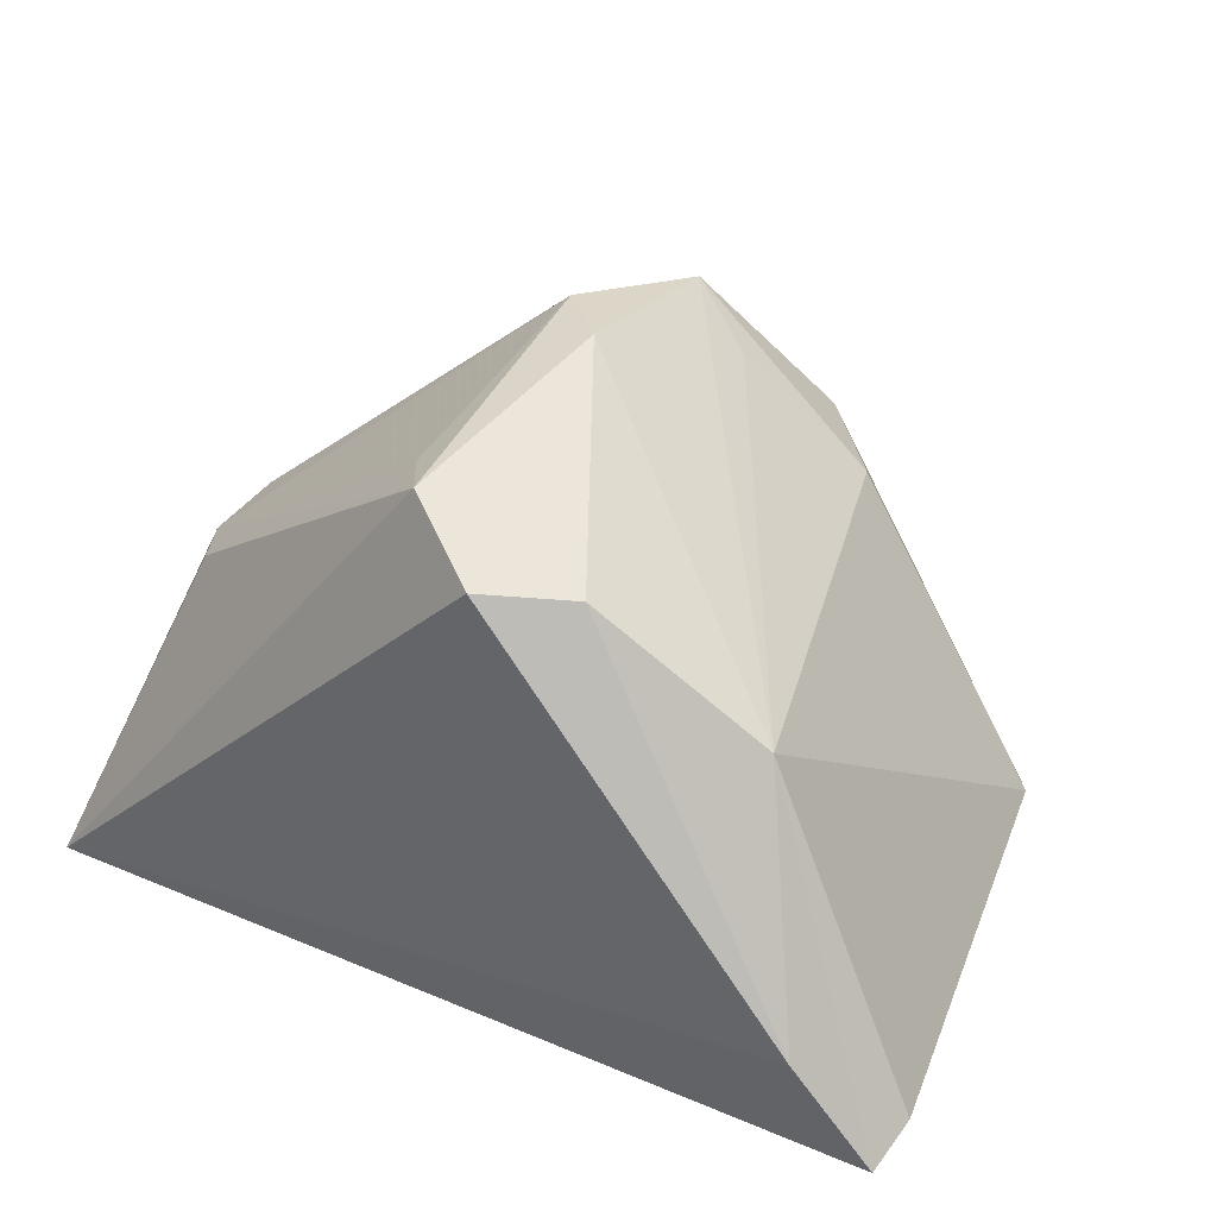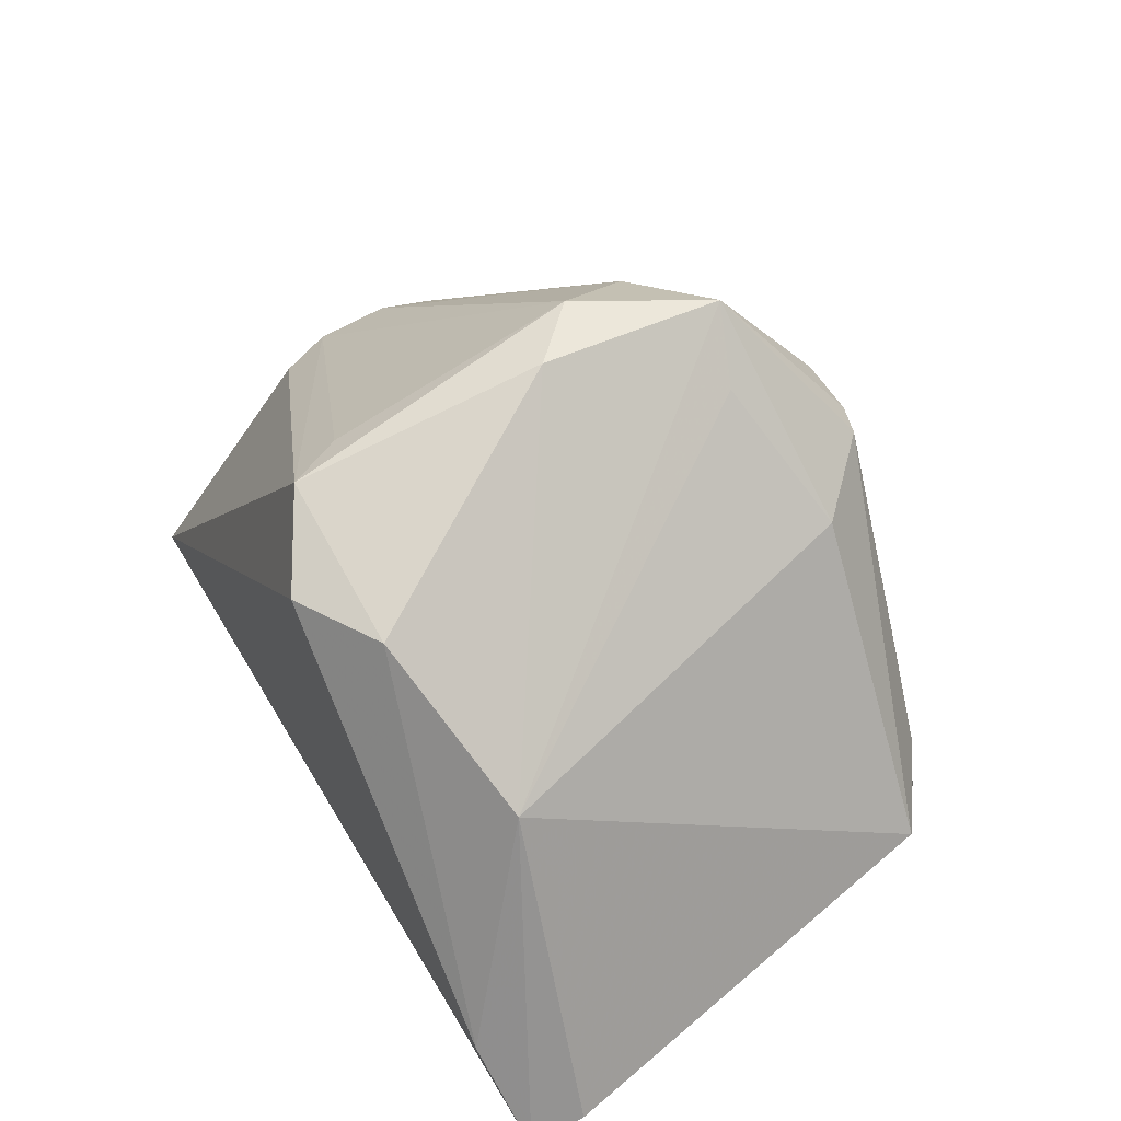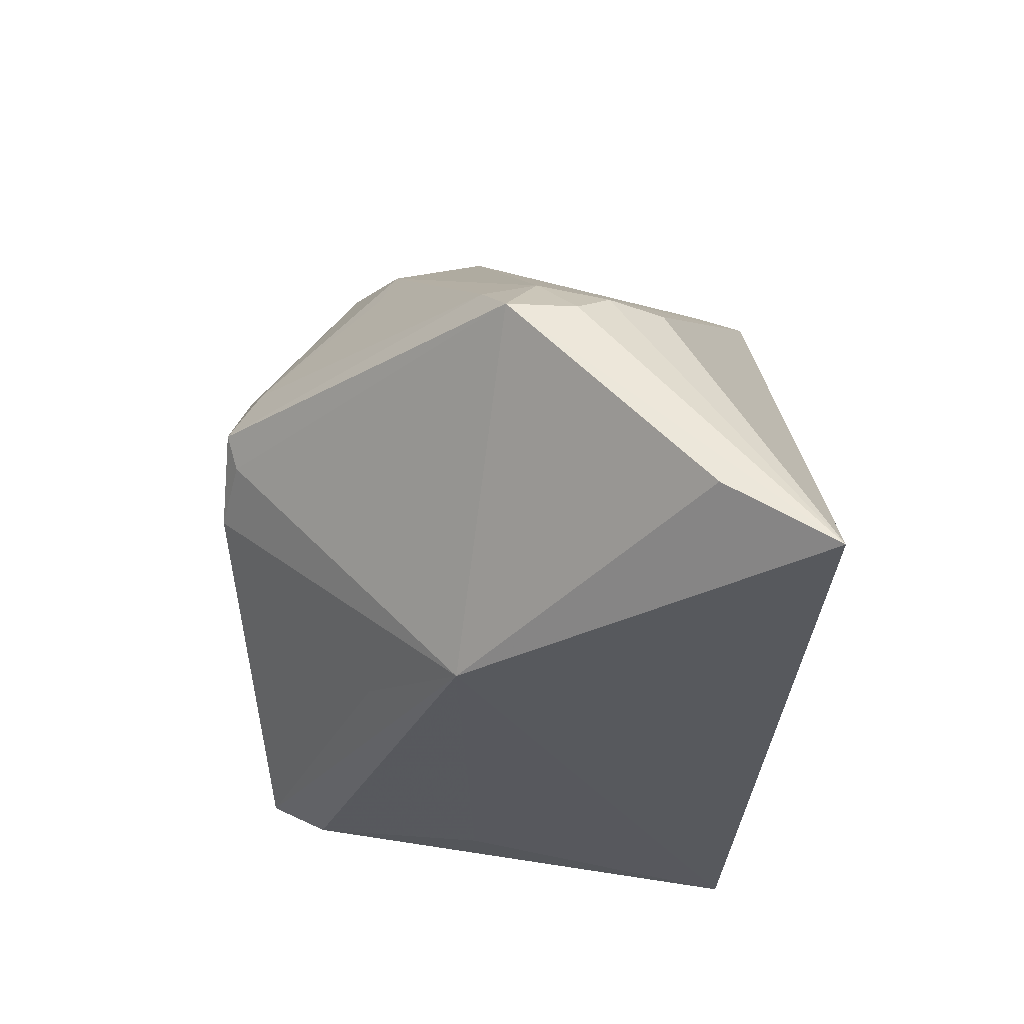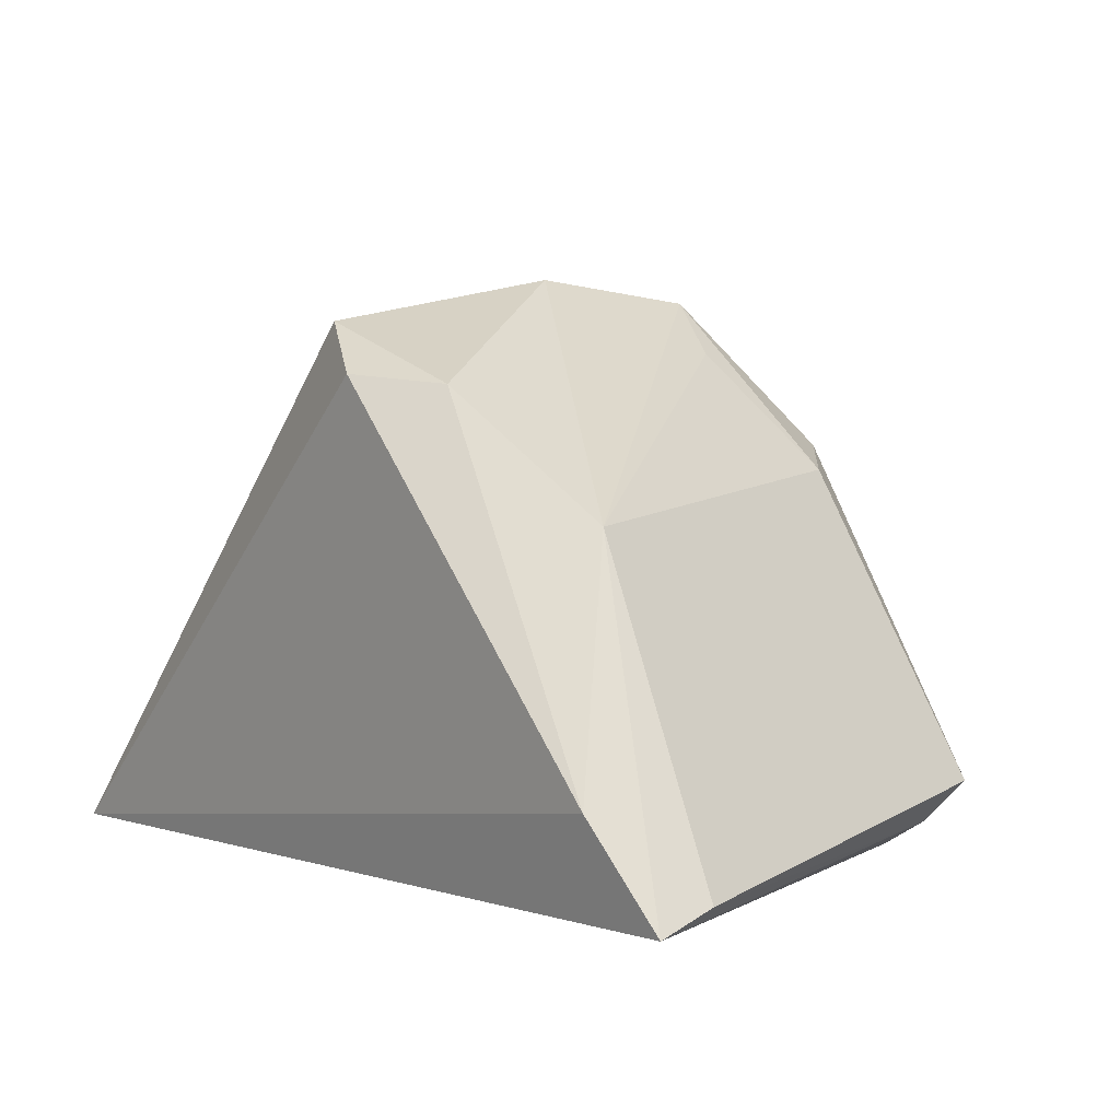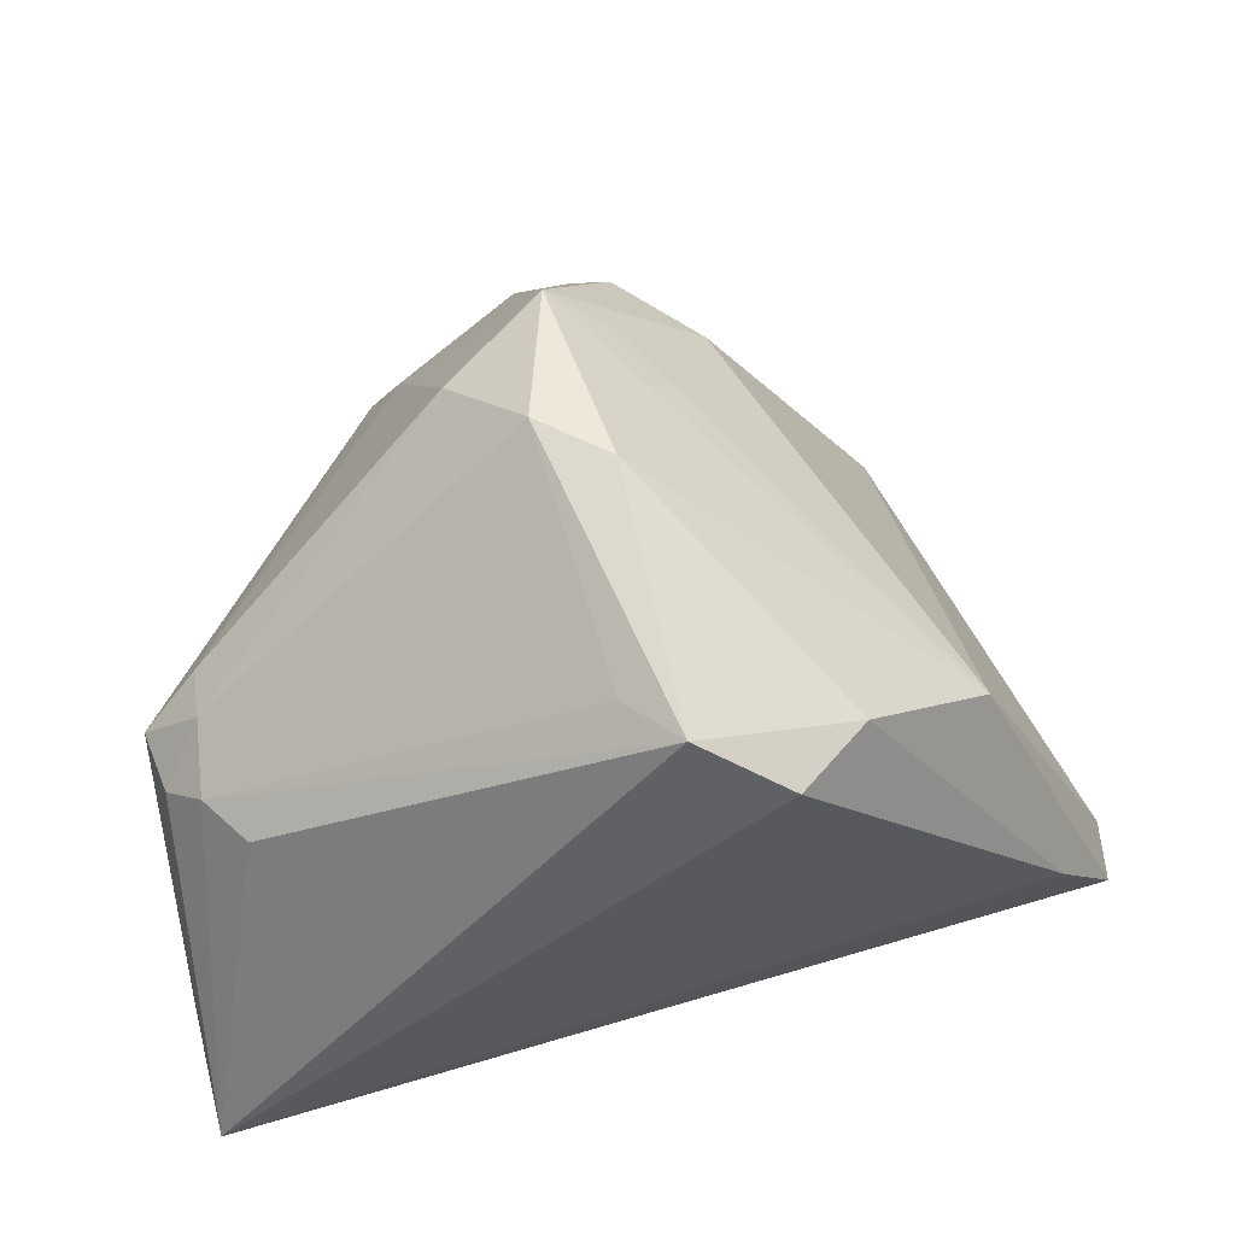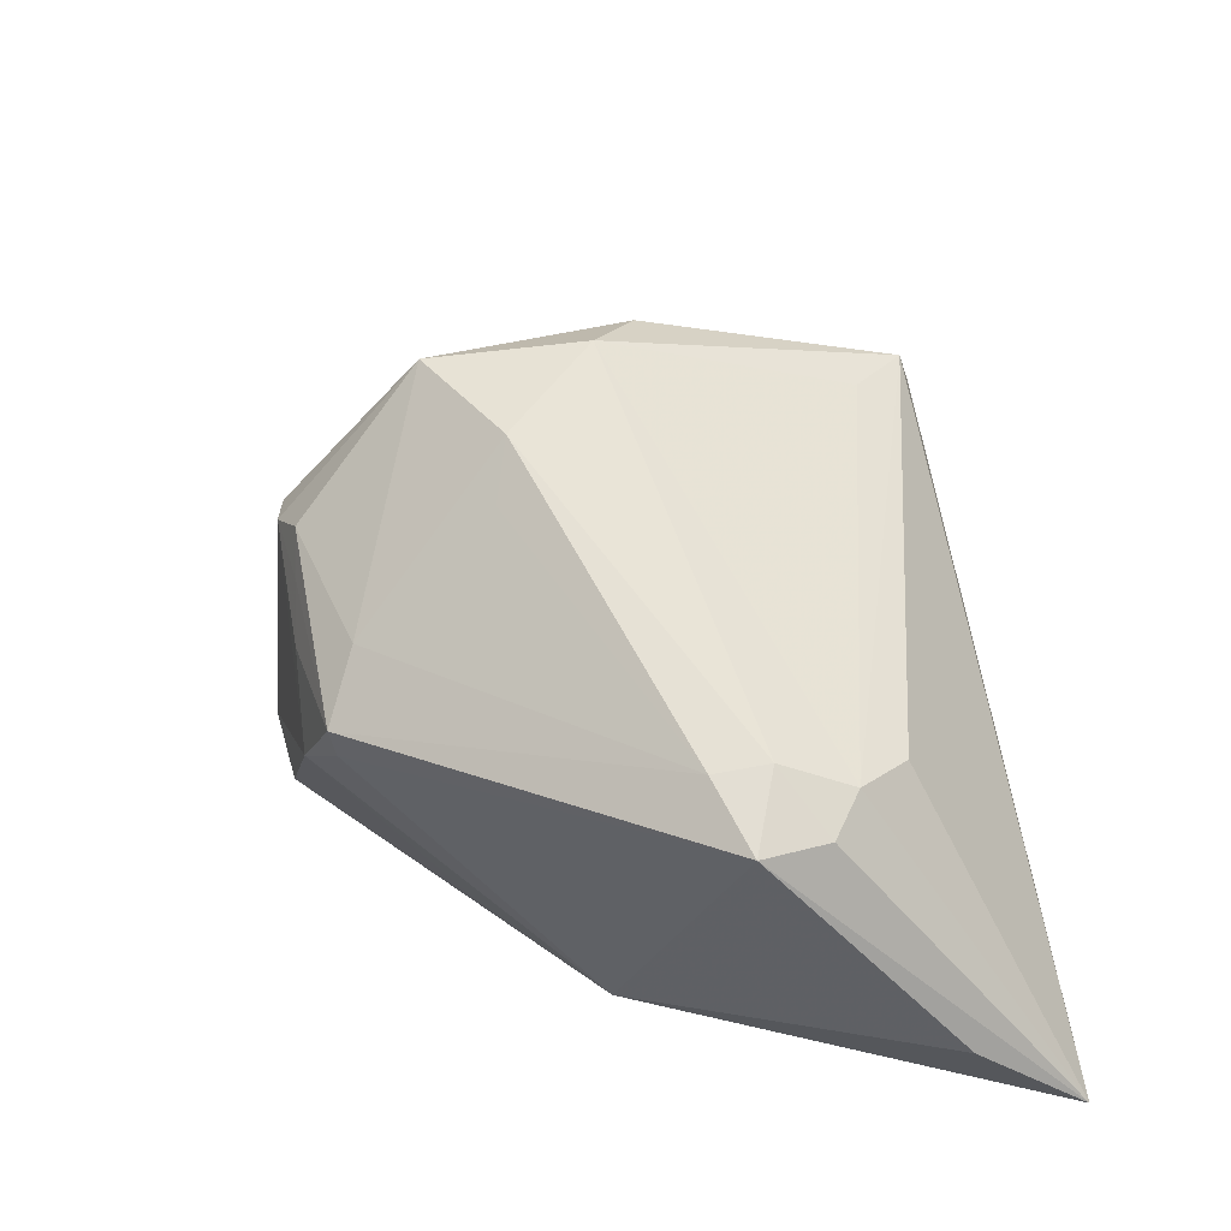
<metadata>
{"format":"obj","ext":"obj","renderer":"f3d","projection":"perspective","resolution":1024,"background":"white","views":[{"elev":29.5,"azim":-143.5,"up":"+Z"},{"elev":49.3,"azim":-114.3,"up":"+Z"},{"elev":-29.0,"azim":92.2,"up":"+Z"},{"elev":2.6,"azim":-126.8,"up":"+Z"},{"elev":58.4,"azim":167.4,"up":"+Z"},{"elev":22.9,"azim":77.1,"up":"+Z"}]}
</metadata>
<code>
v -0.02382 -0.04134 -0.003745
v -0.01806 -0.03283 0.01922
v 0.01514 -0.01948 0.03641
v -0.02069 0.02654 0.02909
v 0.005791 -0.04131 0.01801
v 0.01901 -0.02137 0.02993
v 0.05459 -0.002647 0.004585
v -0.05685 0.02503 -0.02821
v 0.05527 0.03405 -0.02821
v 0.01175 -0.04193 -0.0001752
v 0.02306 -0.009919 -0.02821
v 0.007627 -0.00845 0.04366
v 0.04921 0.009434 0.008502
v -0.03835 0.01805 0.01331
v -0.03404 -0.04003 -0.01944
v -0.03444 -0.03541 -0.02436
v -0.03087 -0.03946 -0.02404
v 0.002451 -0.02658 0.04128
v -0.04132 -0.02854 -0.02296
v -0.003468 -0.04217 0.0219
v -0.03416 -0.01072 -0.02819
v 0.05538 0.02087 -0.02017
v -0.05718 0.01824 -0.02545
v -0.03049 -0.04121 -0.01422
v 0.007822 -0.02218 -0.02321
v -0.04817 0.02833 -0.01595
v -0.0006386 0.02913 0.03695
v 0.04484 0.01597 0.008822
v 0.007907 -0.04195 0.01121
v -0.03072 -0.03247 -0.02751
v 0.05319 0.005676 0.004909
v 0.00332 -0.04089 0.02349
v 0.004925 0.02225 0.03565
v -0.01141 0.03405 0.03032
v -0.0004359 -0.002034 0.04318
v -0.008229 -0.04099 0.02242
v 0.01985 -0.03922 0.003367
v 0.01826 -0.03685 0.0155
v -0.04141 -0.03551 -0.01861
v 0.04758 -0.005803 0.01083
v -0.005481 -0.02442 0.03427
v 0.02168 -0.04034 0.007221
v 0.04805 0.0008033 0.01163
f 26 34 9
f 23 39 14
f 8 26 9
f 23 14 8
f 8 14 26
f 11 8 9
f 21 8 11
f 34 26 4
f 26 14 4
f 34 4 27
f 9 34 27
f 17 39 16
f 30 11 17
f 21 11 30
f 17 16 30
f 30 8 21
f 37 7 42
f 11 7 37
f 24 36 39
f 2 36 18
f 2 14 39
f 39 36 2
f 28 13 9
f 9 27 28
f 28 27 13
f 9 13 31
f 31 7 9
f 22 11 9
f 9 7 22
f 22 7 11
f 19 39 23
f 19 16 39
f 23 8 19
f 8 30 19
f 19 30 16
f 17 11 25
f 15 39 17
f 17 24 15
f 15 24 39
f 42 32 5
f 18 14 41
f 41 2 18
f 14 2 41
f 13 27 33
f 33 12 13
f 27 12 33
f 3 12 18
f 13 12 43
f 43 31 13
f 7 31 43
f 12 3 43
f 18 12 35
f 35 14 18
f 35 4 14
f 35 27 4
f 35 12 27
f 10 24 17
f 10 37 42
f 17 25 10
f 11 37 10
f 10 25 11
f 20 5 32
f 18 36 20
f 20 32 18
f 24 10 20
f 38 3 18
f 18 32 38
f 38 32 42
f 7 43 40
f 40 43 3
f 42 7 40
f 40 38 42
f 36 24 1
f 1 20 36
f 24 20 1
f 42 5 29
f 5 20 29
f 29 10 42
f 29 20 10
f 3 38 6
f 6 40 3
f 38 40 6

</code>
